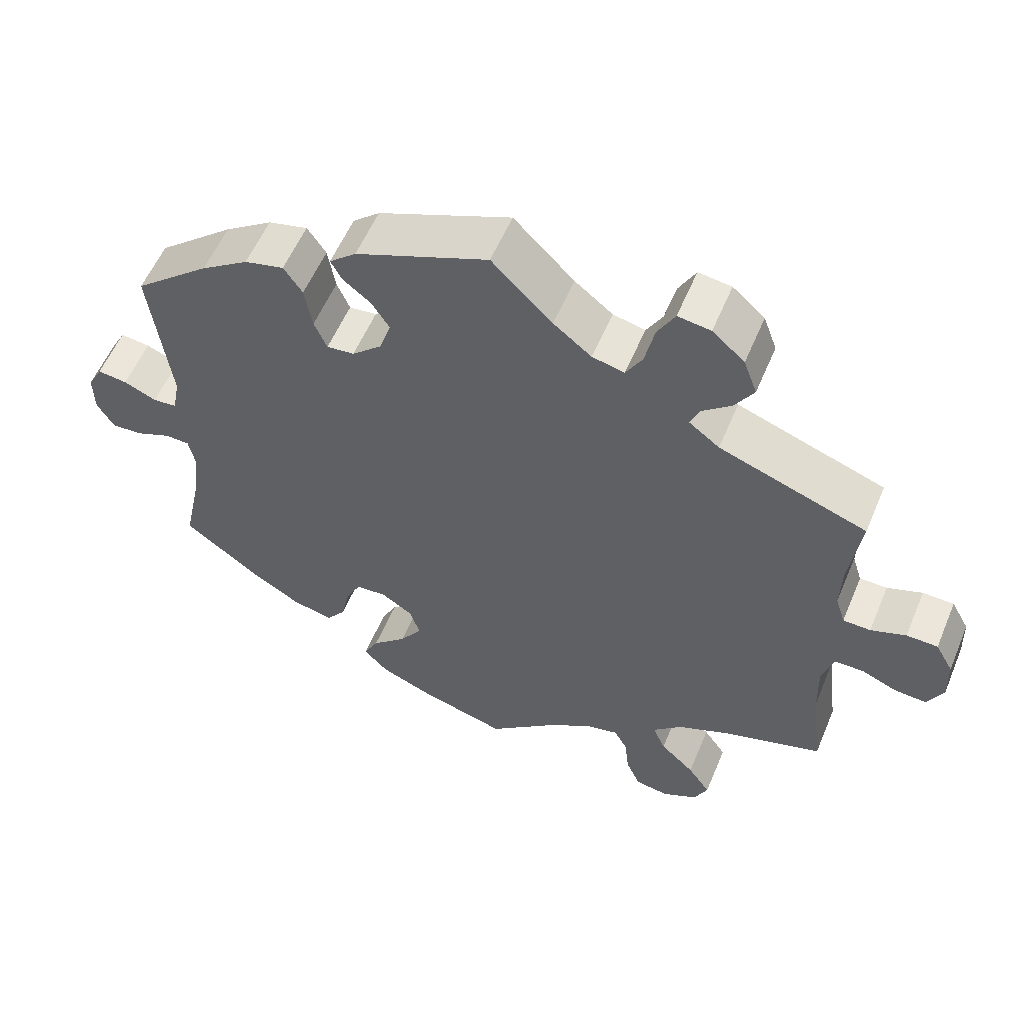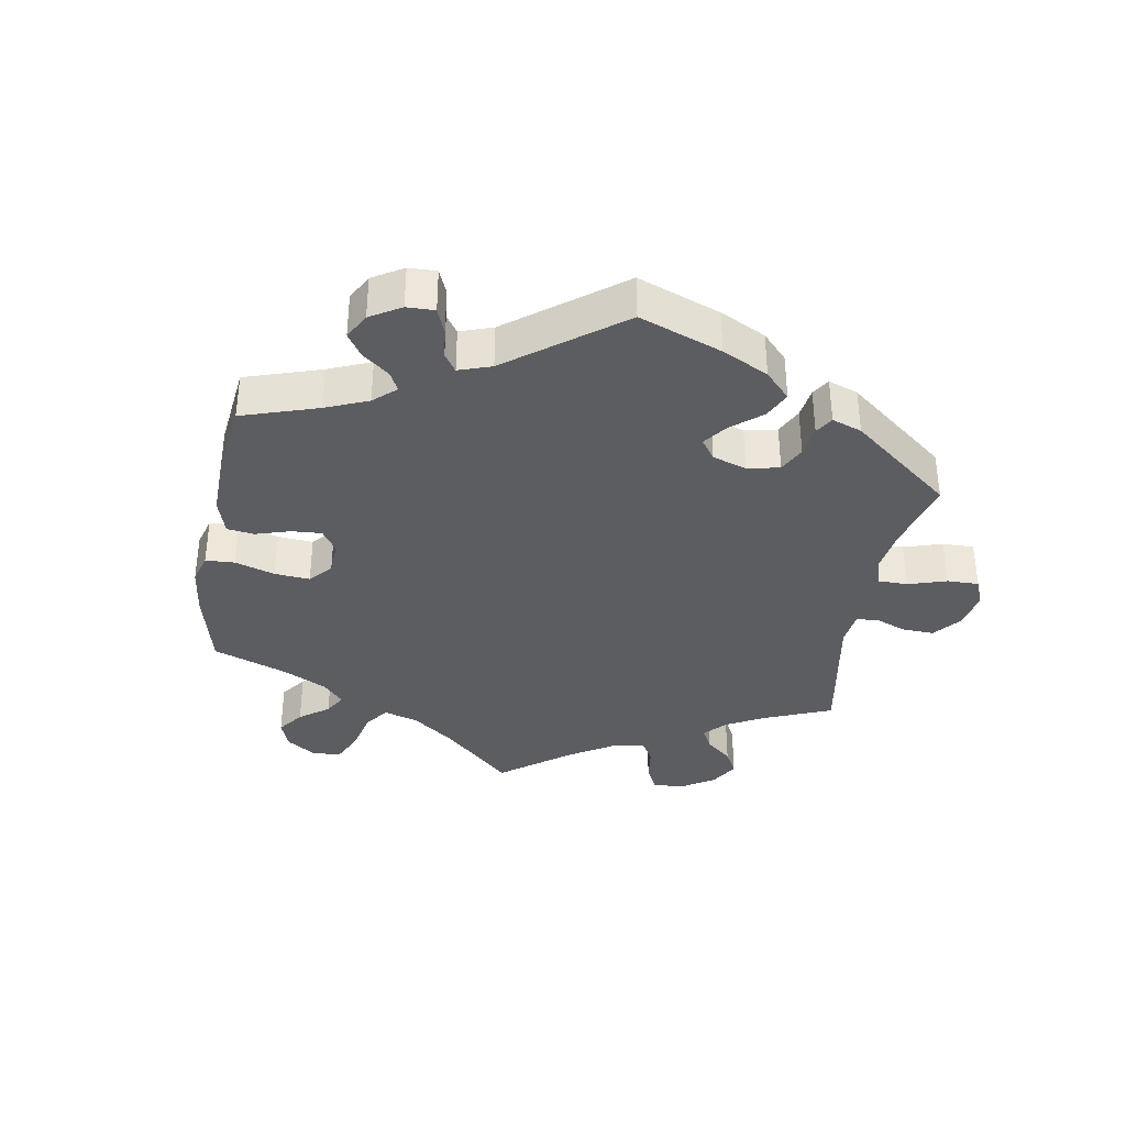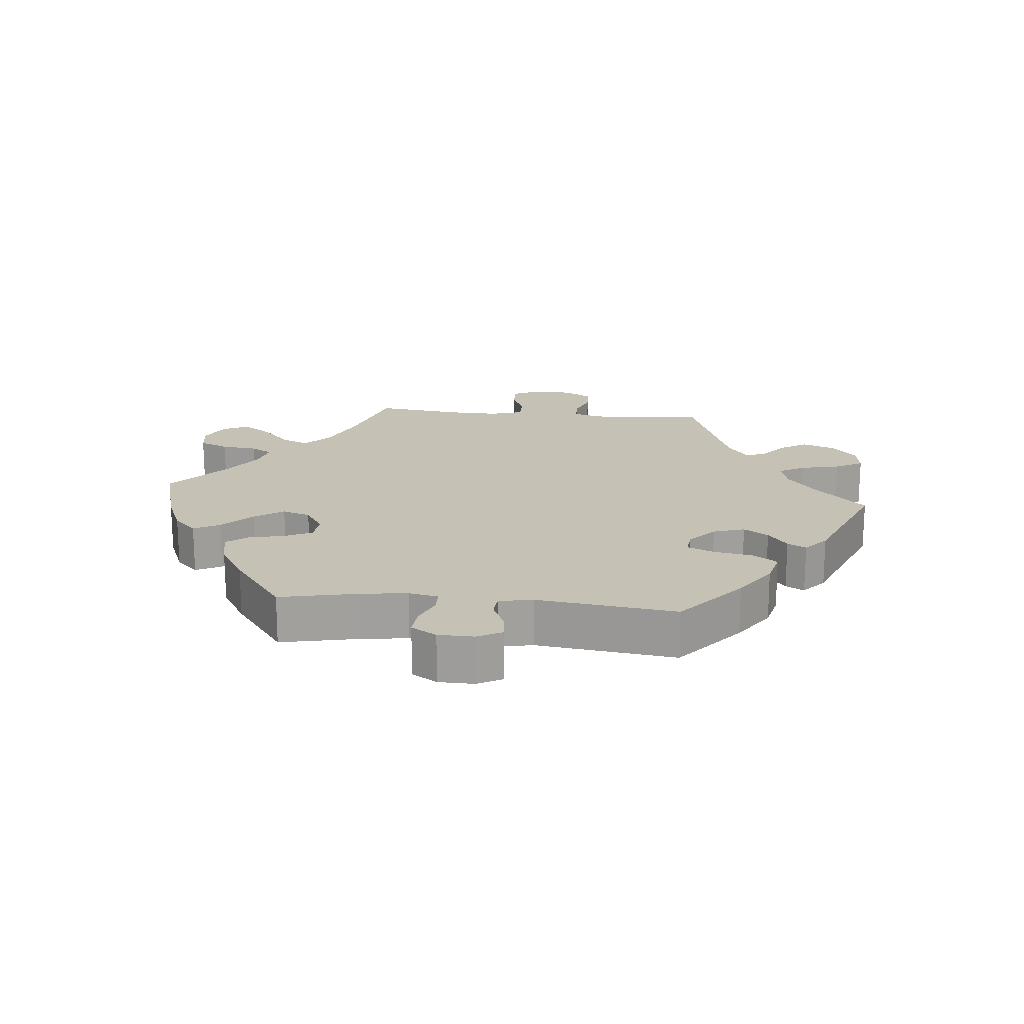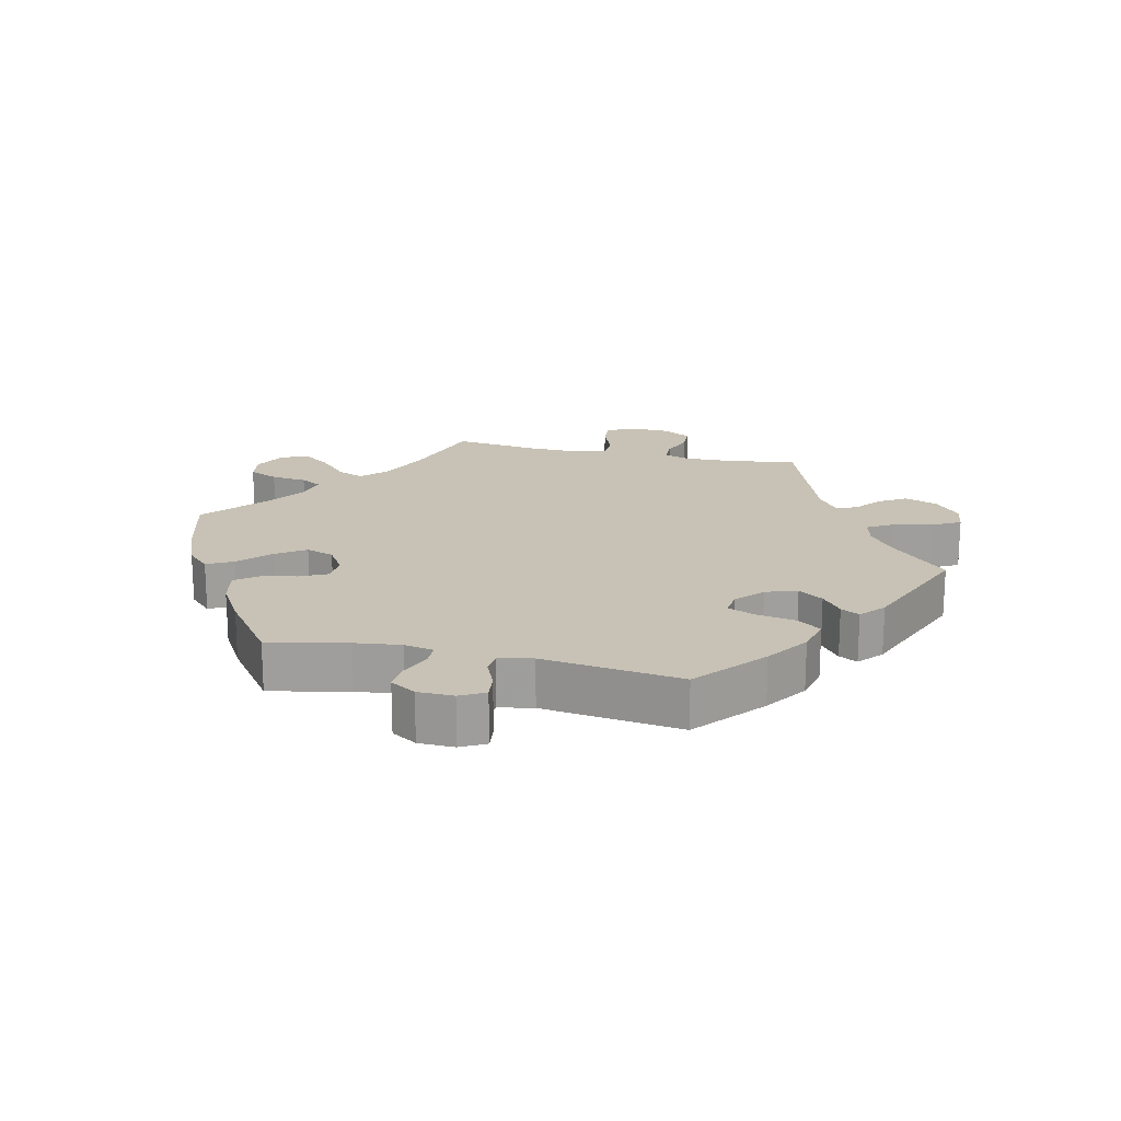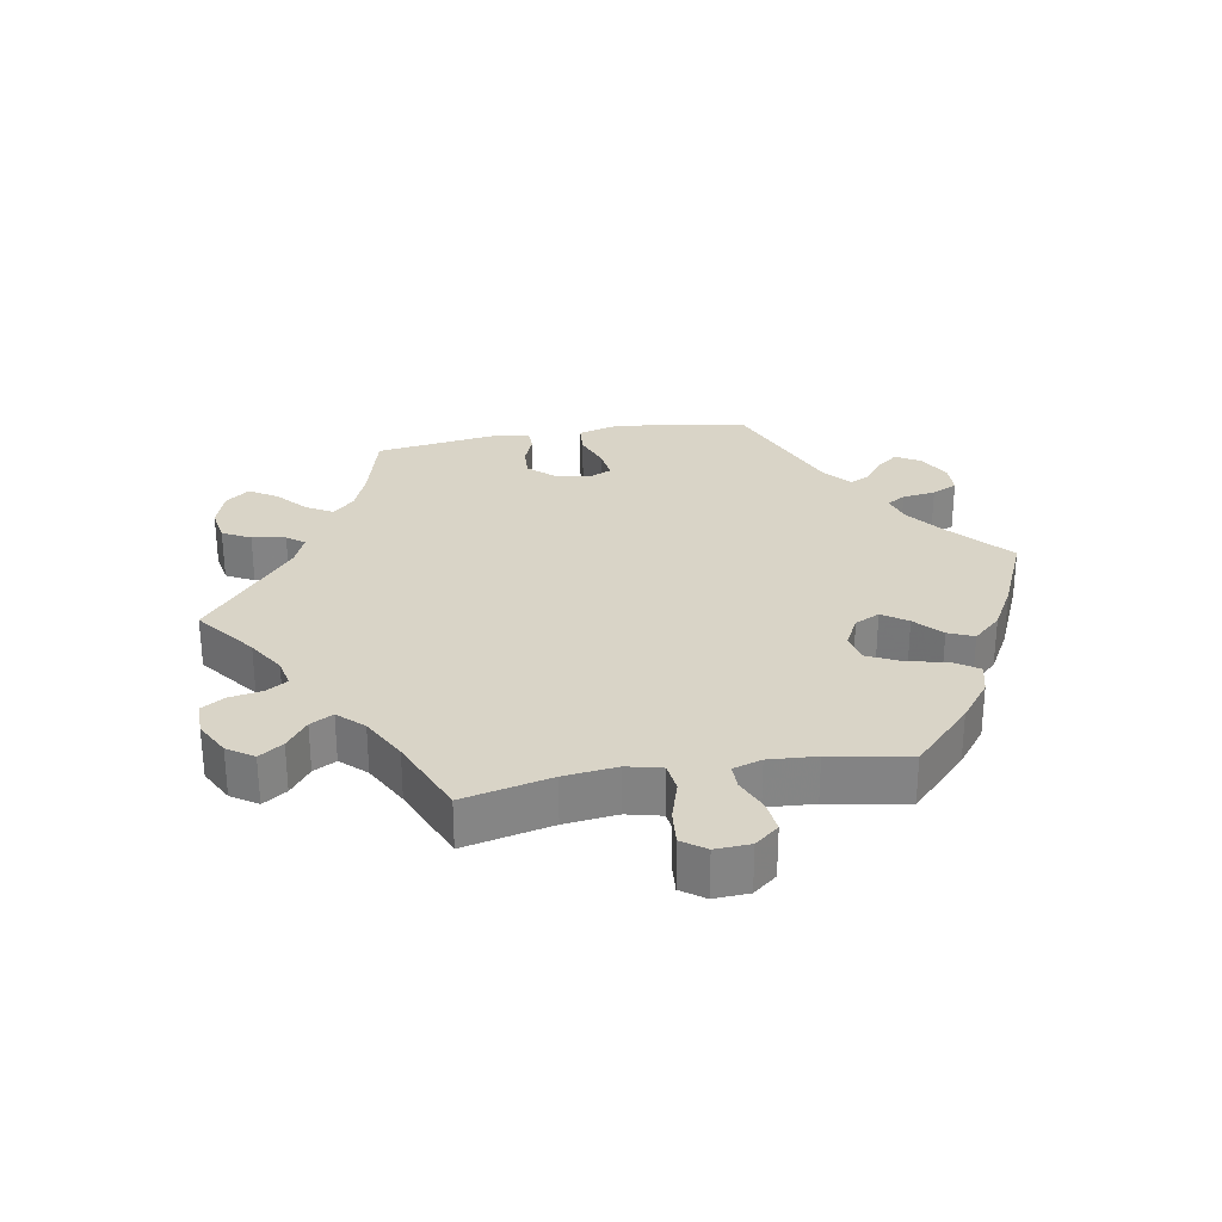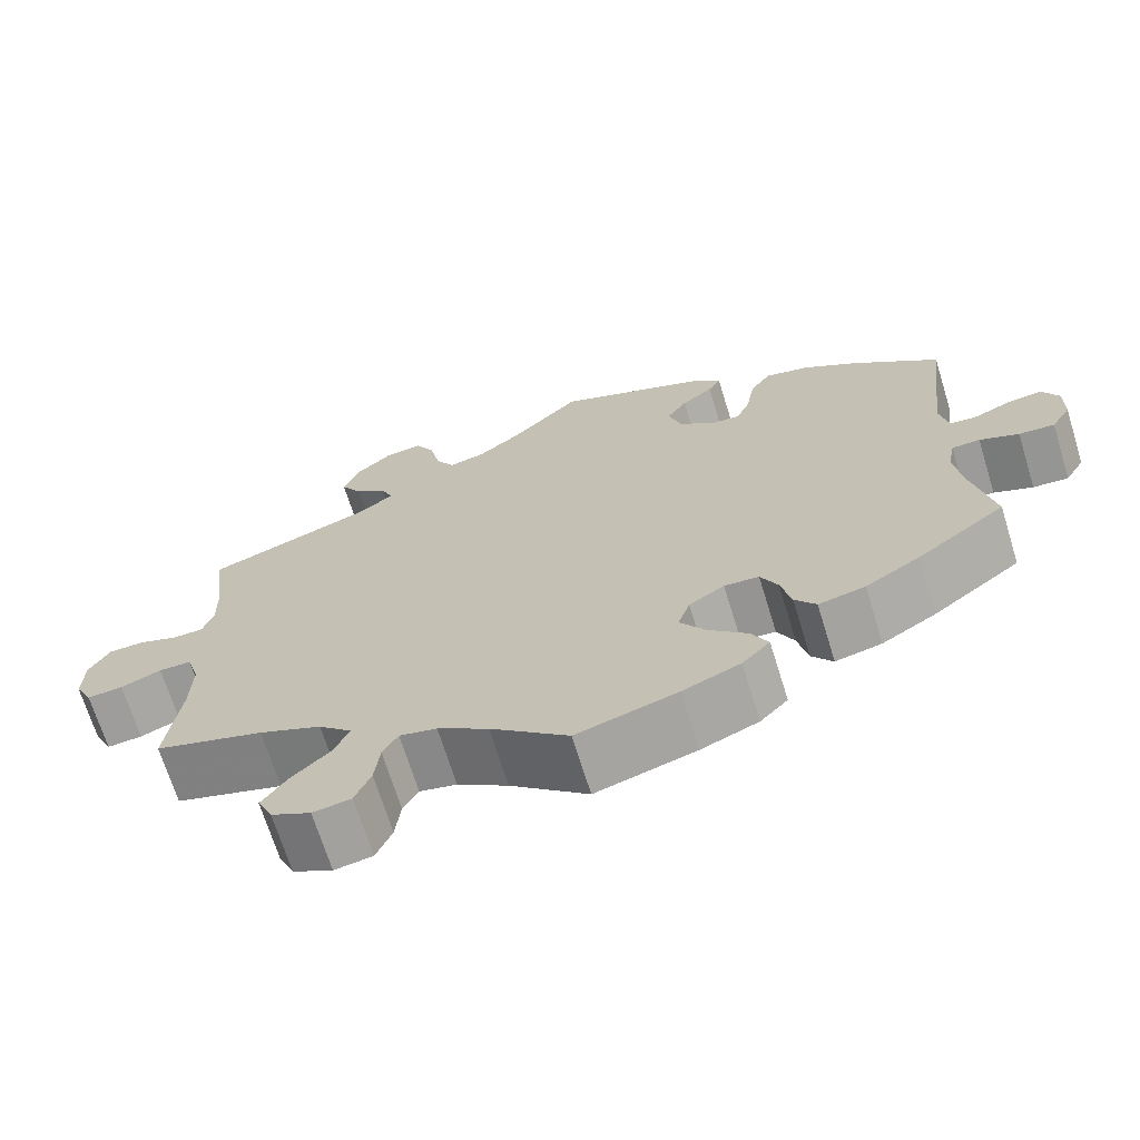
<metadata>
{"format":"obj","ext":"obj","renderer":"f3d","projection":"perspective","resolution":1024,"background":"white","views":[{"elev":56.6,"azim":22.6,"up":"+Z"},{"elev":-36.5,"azim":-70.0,"up":"+Y"},{"elev":18.7,"azim":-84.3,"up":"+Y"},{"elev":19.0,"azim":-76.9,"up":"+Y"},{"elev":28.8,"azim":140.2,"up":"+Y"},{"elev":-69.1,"azim":-162.8,"up":"+Z"}]}
</metadata>
<code>
v -0.118 0.07 -0.544
v -0.186 0.07 -0.516
v -0.219 0.07 -0.482
v -0.199 0.07 -0.443
v -0.153 0.07 -0.4
v -0.123 0.07 -0.356
v -0.137 0.07 -0.314
v -0.179 0.07 -0.287
v -0.22 0.07 -0.29
v -0.24 0.07 -0.331
v -0.252 0.07 -0.384
v -0.277 0.07 -0.417
v -0.332 0.07 -0.405
v -0.397 0.07 -0.366
v -0.501 0.07 -0.289
v -0.476 0.07 -0.171
v -0.467 0.07 -0.102
v -0.476 0.07 -0.058
v -0.509 0.07 -0.057
v -0.555 0.07 -0.076
v -0.597 0.07 -0.079
v -0.62 0.07 -0.041
v -0.621 0.07 0.013
v -0.601 0.07 0.05
v -0.561 0.07 0.045
v -0.517 0.07 0.026
v -0.485 0.07 0.029
v -0.475 0.07 0.08
v -0.501 0.07 0.289
v -0.399 0.07 0.374
v -0.335 0.07 0.417
v -0.282 0.07 0.43
v -0.257 0.07 0.393
v -0.247 0.07 0.334
v -0.23 0.07 0.294
v -0.193 0.07 0.298
v -0.153 0.07 0.334
v -0.138 0.07 0.381
v -0.162 0.07 0.418
v -0.199 0.07 0.447
v -0.214 0.07 0.475
v -0.178 0.07 0.506
v 0 0.07 0.578
v 0.081 0.07 0.497
v 0.132 0.07 0.457
v 0.175 0.07 0.447
v 0.197 0.07 0.485
v 0.21 0.07 0.544
v 0.233 0.07 0.586
v 0.277 0.07 0.58
v 0.32 0.07 0.542
v 0.338 0.07 0.493
v 0.313 0.07 0.453
v 0.274 0.07 0.421
v 0.261 0.07 0.391
v 0.302 0.07 0.36
v 0.5 0.07 0.289
v 0.485 0.07 0.179
v 0.483 0.07 0.114
v 0.496 0.07 0.073
v 0.533 0.07 0.072
v 0.58 0.07 0.089
v 0.622 0.07 0.088
v 0.646 0.07 0.045
v 0.648 0.07 -0.014
v 0.627 0.07 -0.056
v 0.584 0.07 -0.053
v 0.536 0.07 -0.033
v 0.497 0.07 -0.034
v 0.482 0.07 -0.083
v 0.484 0.07 -0.16
v 0.5 0.07 -0.289
v 0.37 0.07 -0.329
v 0.296 0.07 -0.361
v 0.257 0.07 -0.398
v 0.274 0.07 -0.438
v 0.32 0.07 -0.481
v 0.35 0.07 -0.524
v 0.332 0.07 -0.563
v 0.285 0.07 -0.587
v 0.24 0.07 -0.58
v 0.221 0.07 -0.536
v 0.215 0.07 -0.482
v 0.197 0.07 -0.45
v 0.153 0.07 -0.46
v 0.093 0.07 -0.5
v 0.001 0.07 -0.578
v -0.118 0 -0.544
v -0.186 0 -0.516
v -0.219 0 -0.482
v -0.199 0 -0.443
v -0.153 0 -0.4
v -0.123 0 -0.356
v -0.137 0 -0.314
v -0.179 0 -0.287
v -0.22 0 -0.29
v -0.24 0 -0.331
v -0.252 0 -0.384
v -0.277 0 -0.417
v -0.332 0 -0.405
v -0.397 0 -0.366
v -0.501 0 -0.289
v -0.476 0 -0.171
v -0.467 0 -0.102
v -0.476 0 -0.058
v -0.509 0 -0.057
v -0.555 0 -0.076
v -0.597 0 -0.079
v -0.62 0 -0.041
v -0.621 0 0.013
v -0.601 0 0.05
v -0.561 0 0.045
v -0.517 0 0.026
v -0.485 0 0.029
v -0.475 0 0.08
v -0.501 0 0.289
v -0.399 0 0.374
v -0.335 0 0.417
v -0.282 0 0.43
v -0.257 0 0.393
v -0.247 0 0.334
v -0.23 0 0.294
v -0.193 0 0.298
v -0.153 0 0.334
v -0.138 0 0.381
v -0.162 0 0.418
v -0.199 0 0.447
v -0.214 0 0.475
v -0.178 0 0.506
v 0 0 0.578
v 0.081 0 0.497
v 0.132 0 0.457
v 0.175 0 0.447
v 0.197 0 0.485
v 0.21 0 0.544
v 0.233 0 0.586
v 0.277 0 0.58
v 0.32 0 0.542
v 0.338 0 0.493
v 0.313 0 0.453
v 0.274 0 0.421
v 0.261 0 0.391
v 0.302 0 0.36
v 0.5 0 0.289
v 0.485 0 0.179
v 0.483 0 0.114
v 0.496 0 0.073
v 0.533 0 0.072
v 0.58 0 0.089
v 0.622 0 0.088
v 0.646 0 0.045
v 0.648 0 -0.014
v 0.627 0 -0.056
v 0.584 0 -0.053
v 0.536 0 -0.033
v 0.497 0 -0.034
v 0.482 0 -0.083
v 0.484 0 -0.16
v 0.5 0 -0.289
v 0.37 0 -0.329
v 0.296 0 -0.361
v 0.257 0 -0.398
v 0.274 0 -0.438
v 0.32 0 -0.481
v 0.35 0 -0.524
v 0.332 0 -0.563
v 0.285 0 -0.587
v 0.24 0 -0.58
v 0.221 0 -0.536
v 0.215 0 -0.482
v 0.197 0 -0.45
v 0.153 0 -0.46
v 0.093 0 -0.5
v 0.001 0 -0.578
f 86 87 1 2
f 85 86 2 3
f 84 85 3 4
f 80 81 82 83
f 80 83 84
f 79 80 84
f 76 77 78 79
f 76 79 84
f 75 76 84 4
f 71 72 73
f 70 71 73 74
f 69 70 74 75
f 65 66 67 68
f 65 68 69
f 64 65 69
f 61 62 63 64
f 60 61 64 69
f 59 60 69 75
f 56 57 58
f 55 56 58 59
f 51 52 53 54
f 51 54 55
f 50 51 55
f 47 48 49 50
f 46 47 50 55
f 45 46 55 59
f 41 42 43 44
f 39 40 41 44
f 38 39 44 45
f 37 38 45 59
f 31 32 33 34
f 31 34 35
f 28 29 30 31
f 27 28 31 35
f 23 24 25 26
f 23 26 27
f 22 23 27
f 19 20 21 22
f 18 19 22 27
f 17 18 27 35
f 13 14 15 16
f 10 11 12 13
f 9 10 13 16
f 8 9 16 17
f 59 75 4 5
f 36 37 59
f 8 17 35 36
f 7 8 36 59
f 6 7 59
f 5 6 59
f 89 88 174 173
f 90 89 173 172
f 91 90 172 171
f 170 169 168 167
f 171 170 167
f 171 167 166
f 166 165 164 163
f 171 166 163
f 91 171 163 162
f 160 159 158
f 161 160 158 157
f 162 161 157 156
f 155 154 153 152
f 156 155 152
f 156 152 151
f 151 150 149 148
f 156 151 148 147
f 162 156 147 146
f 145 144 143
f 146 145 143 142
f 141 140 139 138
f 142 141 138
f 142 138 137
f 137 136 135 134
f 142 137 134 133
f 146 142 133 132
f 131 130 129 128
f 131 128 127 126
f 132 131 126 125
f 146 132 125 124
f 121 120 119 118
f 122 121 118
f 118 117 116 115
f 122 118 115 114
f 113 112 111 110
f 114 113 110
f 114 110 109
f 109 108 107 106
f 114 109 106 105
f 122 114 105 104
f 103 102 101 100
f 100 99 98 97
f 103 100 97 96
f 104 103 96 95
f 92 91 162 146
f 146 124 123
f 123 122 104 95
f 146 123 95 94
f 146 94 93
f 146 93 92
f 1 88 89 2
f 2 89 90 3
f 3 90 91 4
f 4 91 92 5
f 5 92 93 6
f 6 93 94 7
f 7 94 95 8
f 8 95 96 9
f 9 96 97 10
f 10 97 98 11
f 11 98 99 12
f 12 99 100 13
f 13 100 101 14
f 14 101 102 15
f 15 102 103 16
f 16 103 104 17
f 17 104 105 18
f 18 105 106 19
f 19 106 107 20
f 20 107 108 21
f 21 108 109 22
f 22 109 110 23
f 23 110 111 24
f 24 111 112 25
f 25 112 113 26
f 26 113 114 27
f 27 114 115 28
f 28 115 116 29
f 29 116 117 30
f 30 117 118 31
f 31 118 119 32
f 32 119 120 33
f 33 120 121 34
f 34 121 122 35
f 35 122 123 36
f 36 123 124 37
f 37 124 125 38
f 38 125 126 39
f 39 126 127 40
f 40 127 128 41
f 41 128 129 42
f 42 129 130 43
f 43 130 131 44
f 44 131 132 45
f 45 132 133 46
f 46 133 134 47
f 47 134 135 48
f 48 135 136 49
f 49 136 137 50
f 50 137 138 51
f 51 138 139 52
f 52 139 140 53
f 53 140 141 54
f 54 141 142 55
f 55 142 143 56
f 56 143 144 57
f 57 144 145 58
f 58 145 146 59
f 59 146 147 60
f 60 147 148 61
f 61 148 149 62
f 62 149 150 63
f 63 150 151 64
f 64 151 152 65
f 65 152 153 66
f 66 153 154 67
f 67 154 155 68
f 68 155 156 69
f 69 156 157 70
f 70 157 158 71
f 71 158 159 72
f 72 159 160 73
f 73 160 161 74
f 74 161 162 75
f 75 162 163 76
f 76 163 164 77
f 77 164 165 78
f 78 165 166 79
f 79 166 167 80
f 80 167 168 81
f 81 168 169 82
f 82 169 170 83
f 83 170 171 84
f 84 171 172 85
f 85 172 173 86
f 86 173 174 87
f 87 174 88 1

</code>
